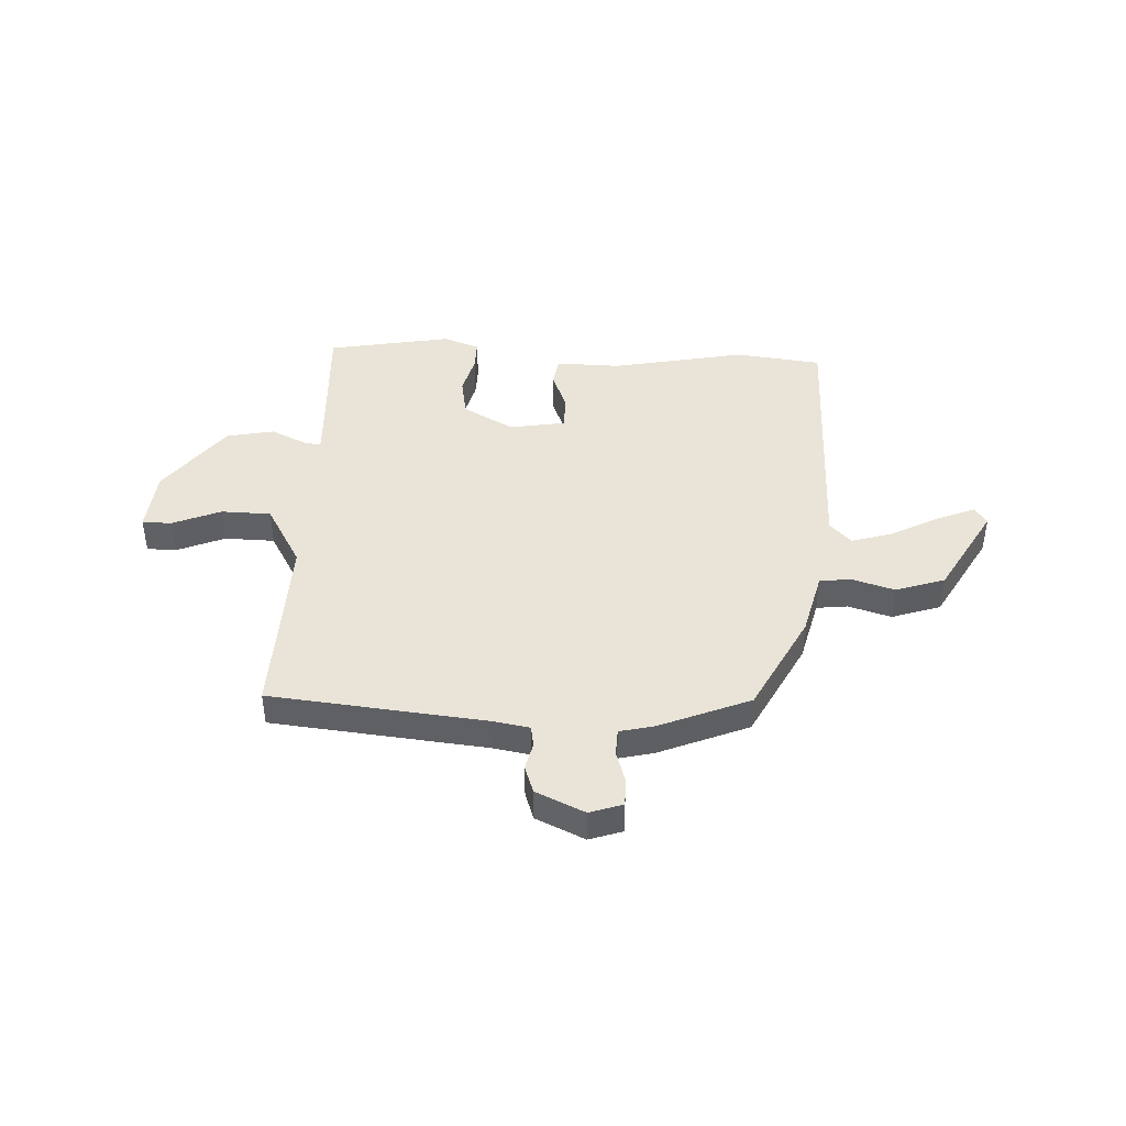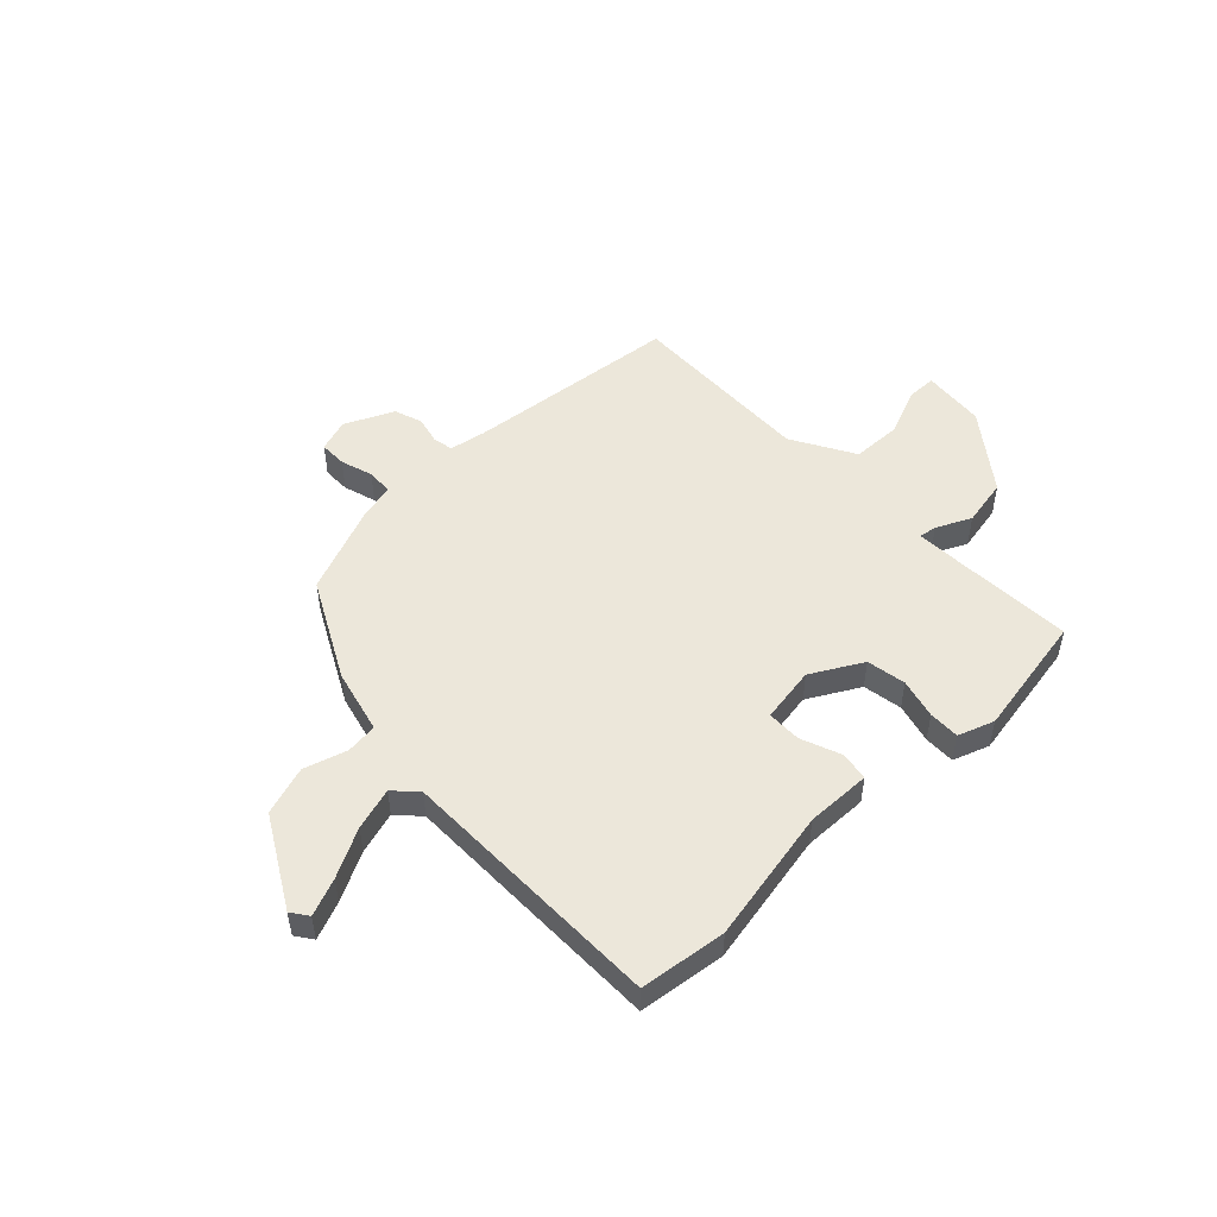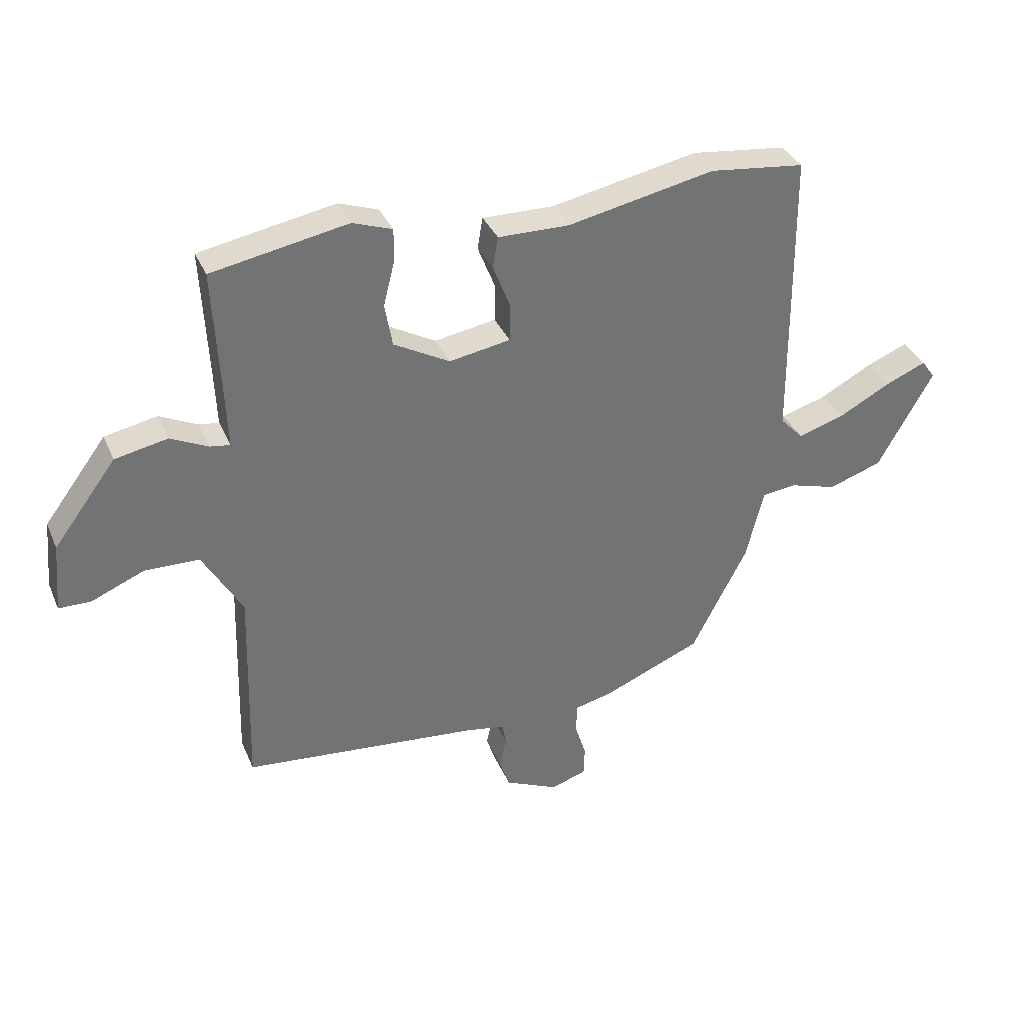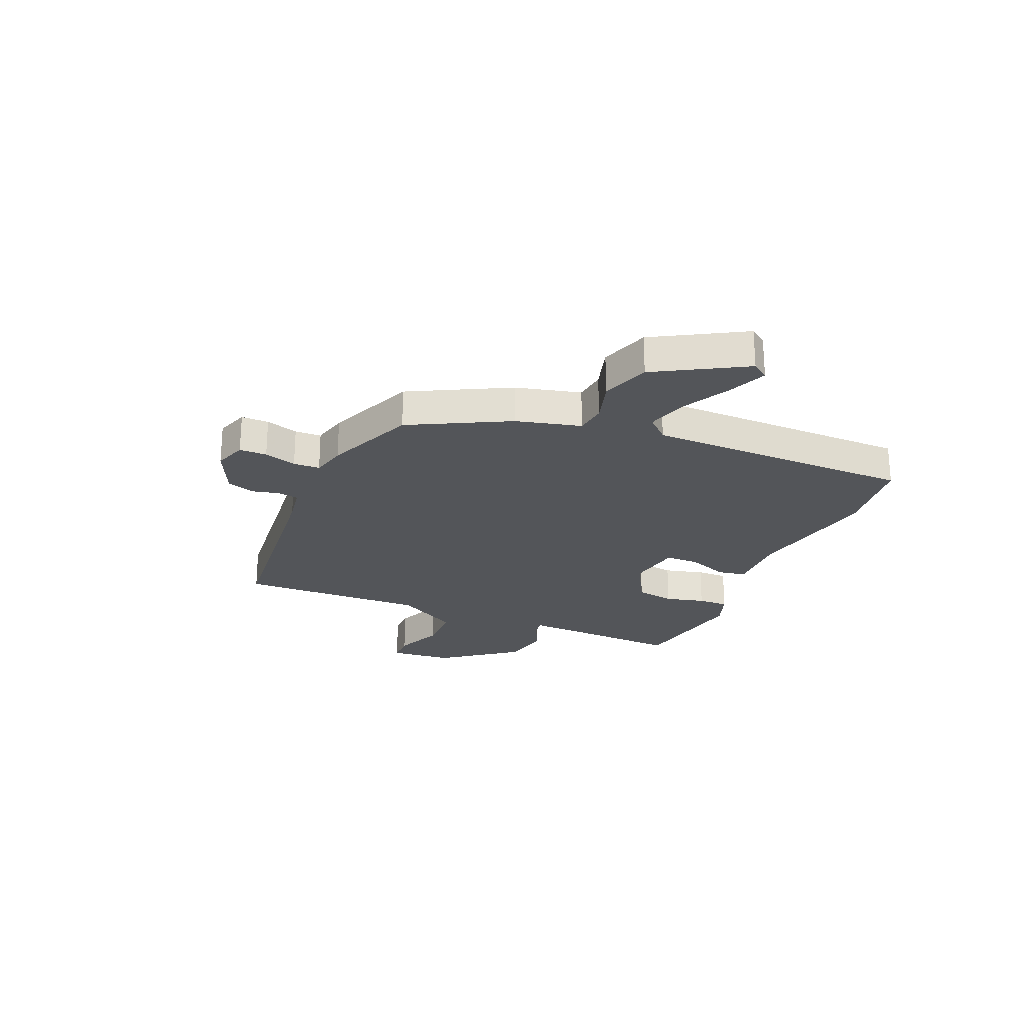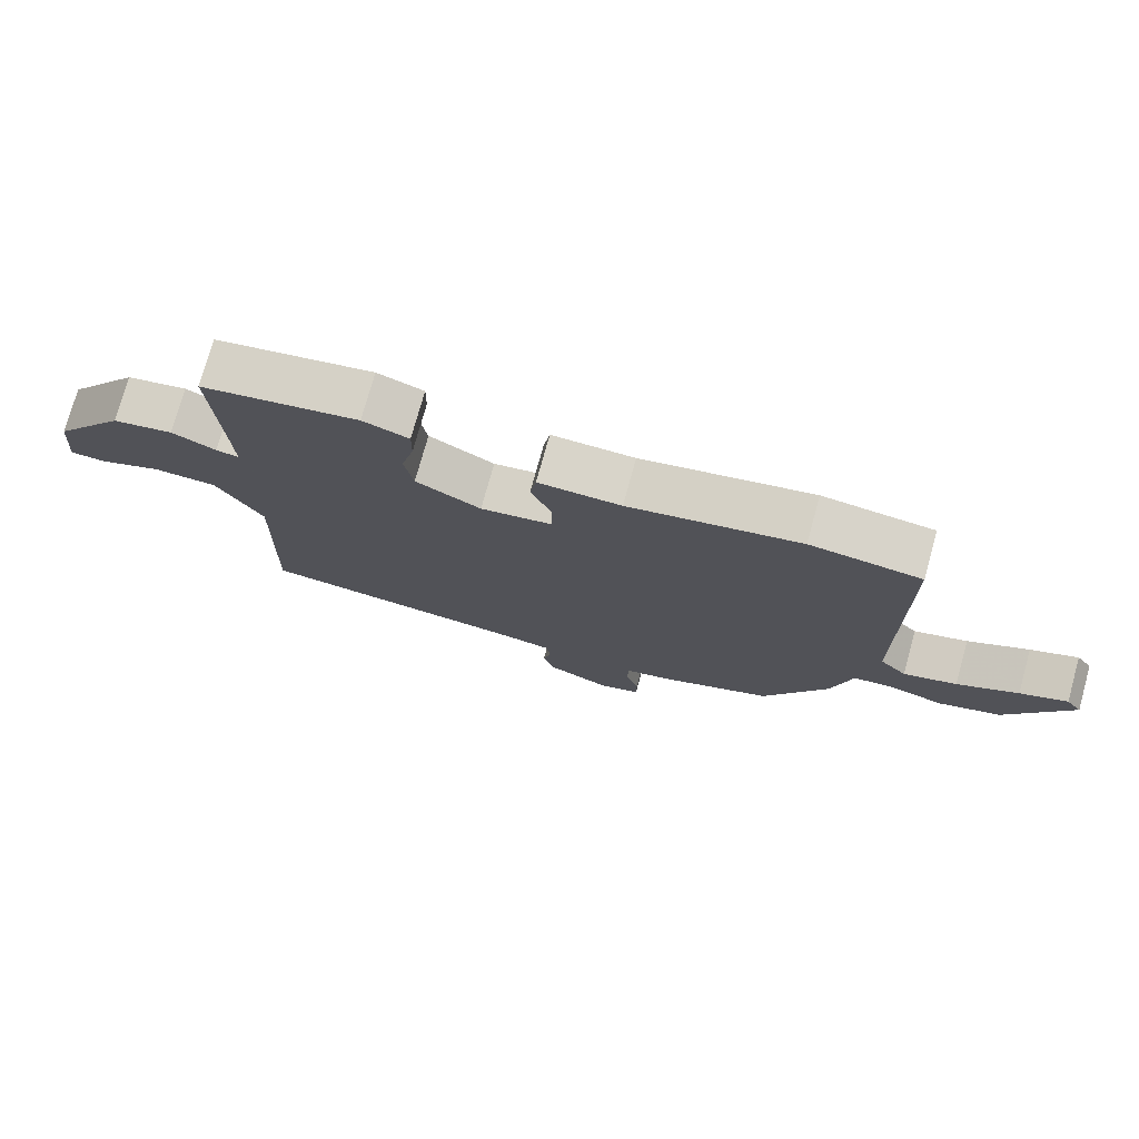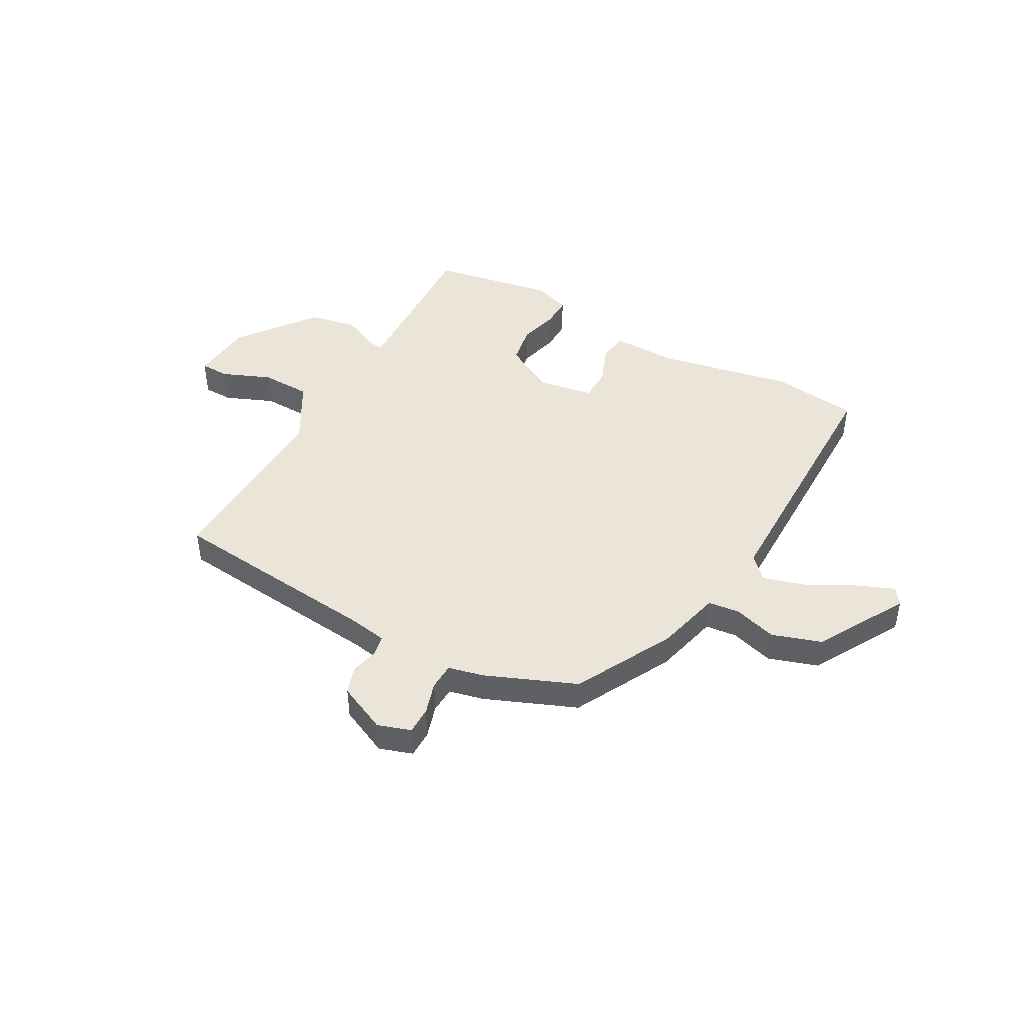
<metadata>
{"format":"obj","ext":"obj","renderer":"f3d","projection":"perspective","resolution":1024,"background":"white","views":[{"elev":43.2,"azim":-177.1,"up":"+Y"},{"elev":50.6,"azim":-43.5,"up":"+Y"},{"elev":35.2,"azim":158.8,"up":"+Z"},{"elev":-24.3,"azim":-112.9,"up":"+Y"},{"elev":75.6,"azim":-164.5,"up":"+Z"},{"elev":44.9,"azim":-150.7,"up":"+Y"}]}
</metadata>
<code>
v 0.478 0.07 -0.503
v 0.074 0.07 -0.543
v 0.003 0.07 -0.555
v -0.004 0.07 -0.594
v 0.008 0.07 -0.646
v -0.01 0.07 -0.698
v -0.102 0.07 -0.74
v -0.164 0.07 -0.719
v -0.164 0.07 -0.667
v -0.145 0.07 -0.606
v -0.147 0.07 -0.556
v -0.213 0.07 -0.54
v -0.382 0.07 -0.47
v -0.478 0.07 -0.284
v -0.508 0.07 -0.162
v -0.567 0.07 -0.155
v -0.648 0.07 -0.179
v -0.74 0.07 -0.148
v -0.835 0.07 0.02
v -0.812 0.07 0.052
v -0.742 0.07 0.023
v -0.652 0.07 -0.025
v -0.573 0.07 -0.049
v -0.533 0.07 -0.007
v -0.529 0.07 0.497
v -0.366 0.07 0.516
v -0.114 0.07 0.465
v 0.008 0.07 0.467
v 0.017 0.07 0.413
v -0.013 0.07 0.337
v -0.012 0.07 0.273
v 0.093 0.07 0.255
v 0.189 0.07 0.308
v 0.202 0.07 0.382
v 0.183 0.07 0.457
v 0.182 0.07 0.515
v 0.25 0.07 0.539
v 0.483 0.07 0.496
v 0.472 0.07 0.277
v 0.468 0.07 0.181
v 0.502 0.07 0.186
v 0.567 0.07 0.217
v 0.657 0.07 0.199
v 0.765 0.07 0.055
v 0.776 0.07 -0.064
v 0.721 0.07 -0.065
v 0.63 0.07 -0.027
v 0.536 0.07 -0.029
v 0.468 0.07 -0.147
v 0.478 0 -0.503
v 0.074 0 -0.543
v 0.003 0 -0.555
v -0.004 0 -0.594
v 0.008 0 -0.646
v -0.01 0 -0.698
v -0.102 0 -0.74
v -0.164 0 -0.719
v -0.164 0 -0.667
v -0.145 0 -0.606
v -0.147 0 -0.556
v -0.213 0 -0.54
v -0.382 0 -0.47
v -0.478 0 -0.284
v -0.508 0 -0.162
v -0.567 0 -0.155
v -0.648 0 -0.179
v -0.74 0 -0.148
v -0.835 0 0.02
v -0.812 0 0.052
v -0.742 0 0.023
v -0.652 0 -0.025
v -0.573 0 -0.049
v -0.533 0 -0.007
v -0.529 0 0.497
v -0.366 0 0.516
v -0.114 0 0.465
v 0.008 0 0.467
v 0.017 0 0.413
v -0.013 0 0.337
v -0.012 0 0.273
v 0.093 0 0.255
v 0.189 0 0.308
v 0.202 0 0.382
v 0.183 0 0.457
v 0.182 0 0.515
v 0.25 0 0.539
v 0.483 0 0.496
v 0.472 0 0.277
v 0.468 0 0.181
v 0.502 0 0.186
v 0.567 0 0.217
v 0.657 0 0.199
v 0.765 0 0.055
v 0.776 0 -0.064
v 0.721 0 -0.065
v 0.63 0 -0.027
v 0.536 0 -0.029
v 0.468 0 -0.147
f 45 46 47
f 44 45 47
f 43 44 47
f 42 43 47
f 41 42 47
f 40 41 47 48
f 37 38 39
f 36 37 39
f 35 36 39
f 34 35 39
f 33 34 39 40
f 40 48 49
f 33 40 49
f 32 33 49
f 27 28 29 30
f 27 30 31
f 26 27 31
f 25 26 31
f 24 25 31
f 49 1 2
f 32 49 2
f 31 32 2
f 24 31 2
f 23 24 2
f 20 21 22
f 19 20 22
f 18 19 22
f 17 18 22
f 16 17 22
f 13 14 15
f 12 13 15
f 11 12 15
f 8 9 10
f 7 8 10
f 6 7 10
f 5 6 10
f 4 5 10
f 3 4 10 11
f 2 3 11 15
f 15 16 22 23
f 2 15 23
f 96 95 94
f 96 94 93
f 96 93 92
f 96 92 91
f 96 91 90
f 97 96 90 89
f 88 87 86
f 88 86 85
f 88 85 84
f 88 84 83
f 89 88 83 82
f 98 97 89
f 98 89 82
f 98 82 81
f 79 78 77 76
f 80 79 76
f 80 76 75
f 80 75 74
f 80 74 73
f 51 50 98
f 51 98 81
f 51 81 80
f 51 80 73
f 51 73 72
f 71 70 69
f 71 69 68
f 71 68 67
f 71 67 66
f 71 66 65
f 64 63 62
f 64 62 61
f 64 61 60
f 59 58 57
f 59 57 56
f 59 56 55
f 59 55 54
f 59 54 53
f 60 59 53 52
f 64 60 52 51
f 72 71 65 64
f 72 64 51
f 1 50 51 2
f 2 51 52 3
f 3 52 53 4
f 4 53 54 5
f 5 54 55 6
f 6 55 56 7
f 7 56 57 8
f 8 57 58 9
f 9 58 59 10
f 10 59 60 11
f 11 60 61 12
f 12 61 62 13
f 13 62 63 14
f 14 63 64 15
f 15 64 65 16
f 16 65 66 17
f 17 66 67 18
f 18 67 68 19
f 19 68 69 20
f 20 69 70 21
f 21 70 71 22
f 22 71 72 23
f 23 72 73 24
f 24 73 74 25
f 25 74 75 26
f 26 75 76 27
f 27 76 77 28
f 28 77 78 29
f 29 78 79 30
f 30 79 80 31
f 31 80 81 32
f 32 81 82 33
f 33 82 83 34
f 34 83 84 35
f 35 84 85 36
f 36 85 86 37
f 37 86 87 38
f 38 87 88 39
f 39 88 89 40
f 40 89 90 41
f 41 90 91 42
f 42 91 92 43
f 43 92 93 44
f 44 93 94 45
f 45 94 95 46
f 46 95 96 47
f 47 96 97 48
f 48 97 98 49
f 49 98 50 1

</code>
